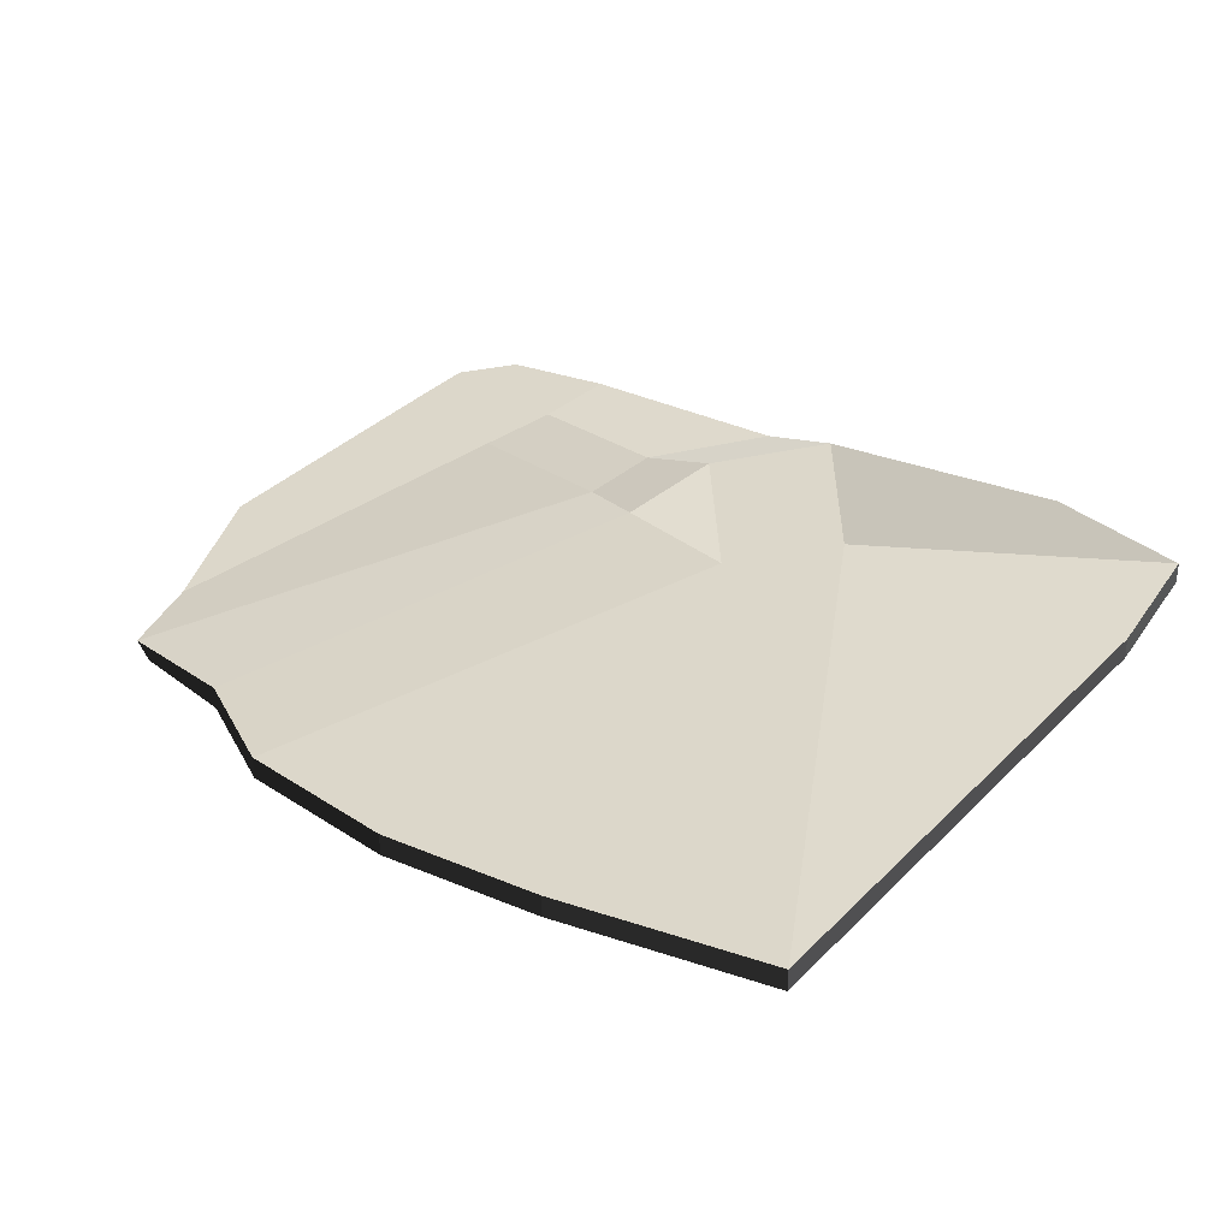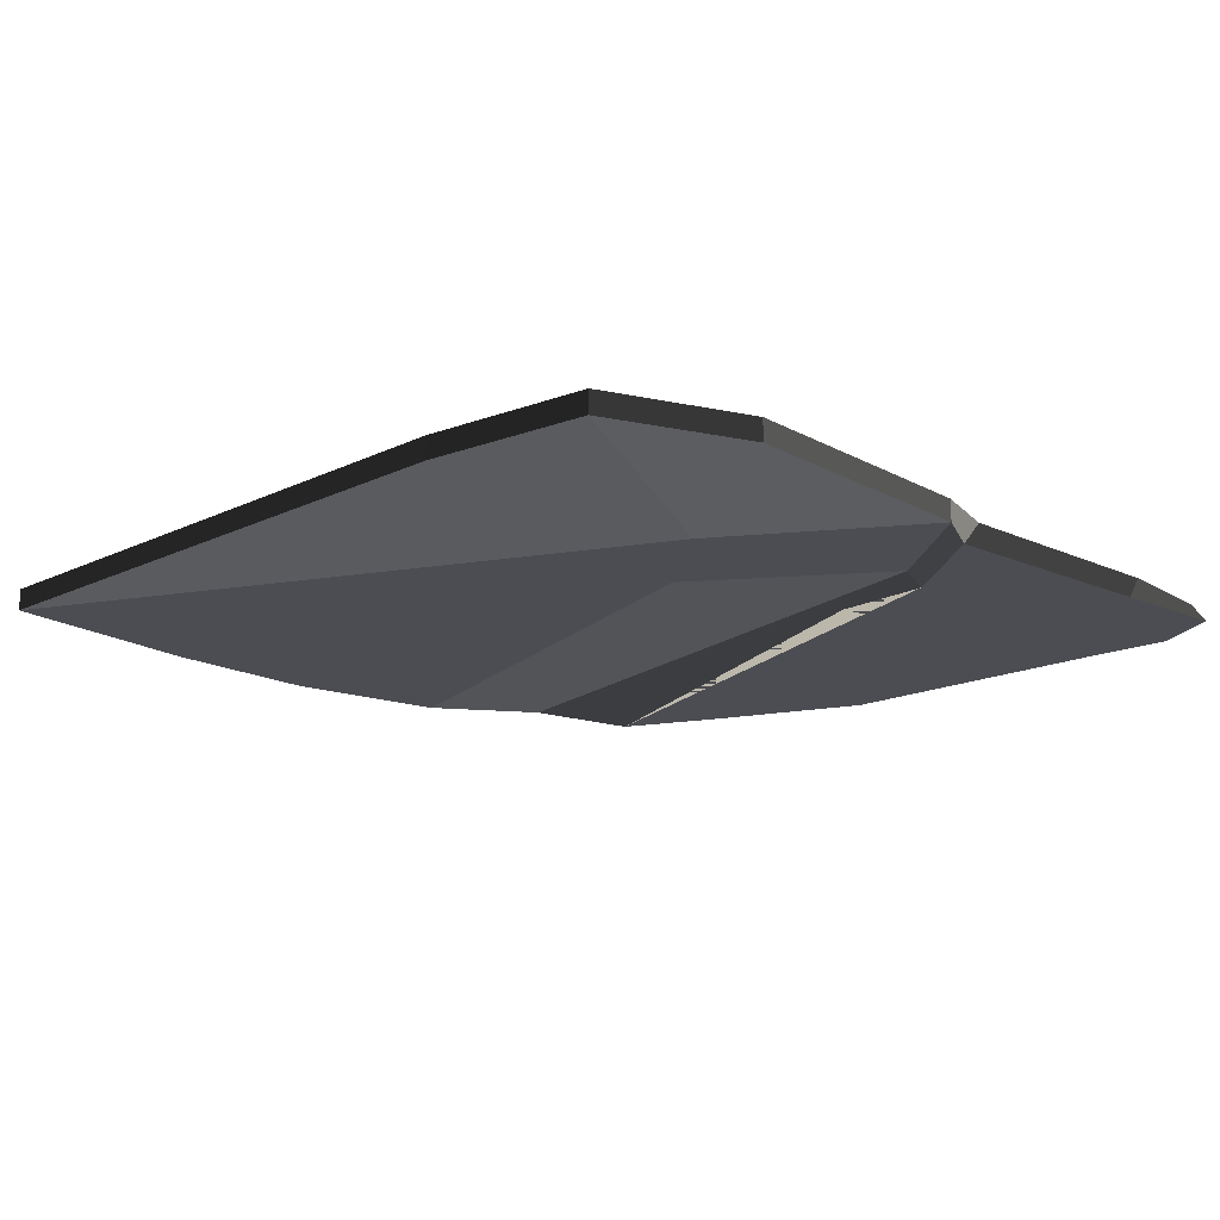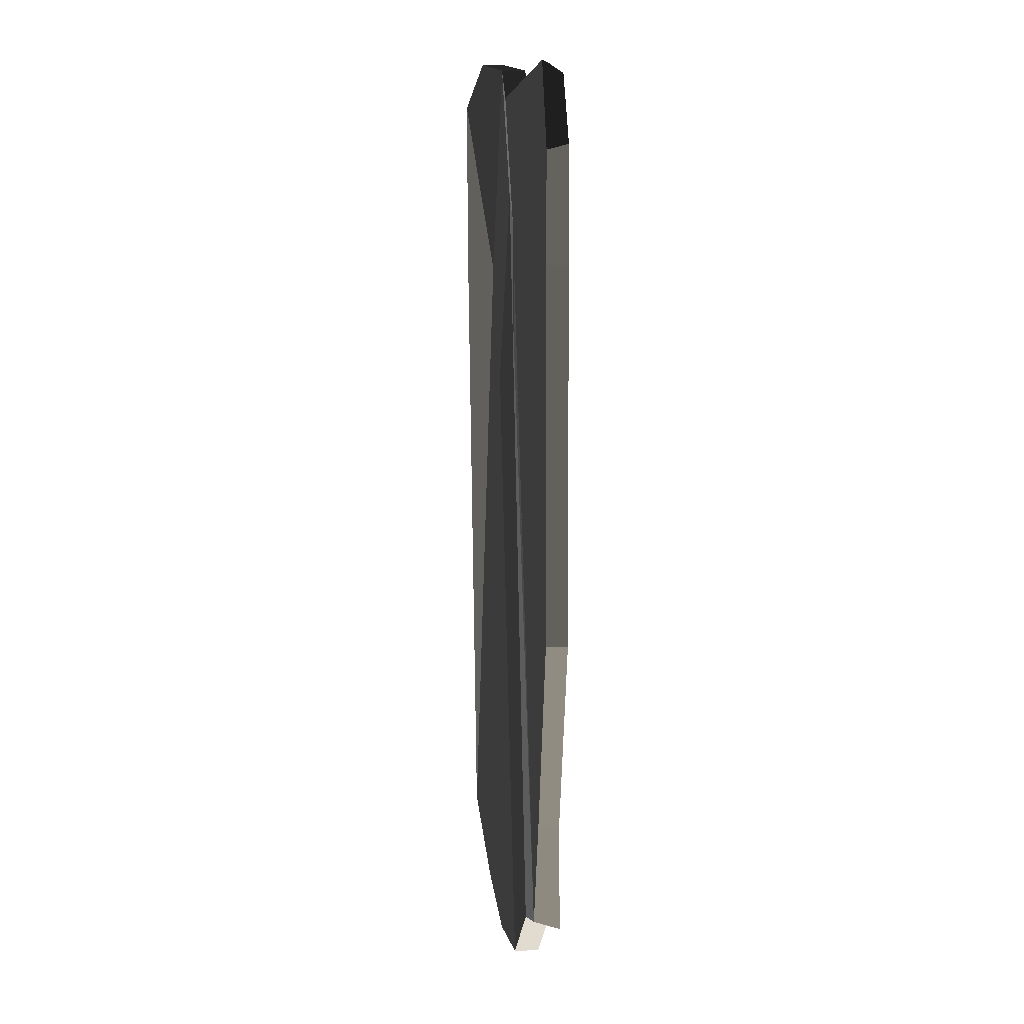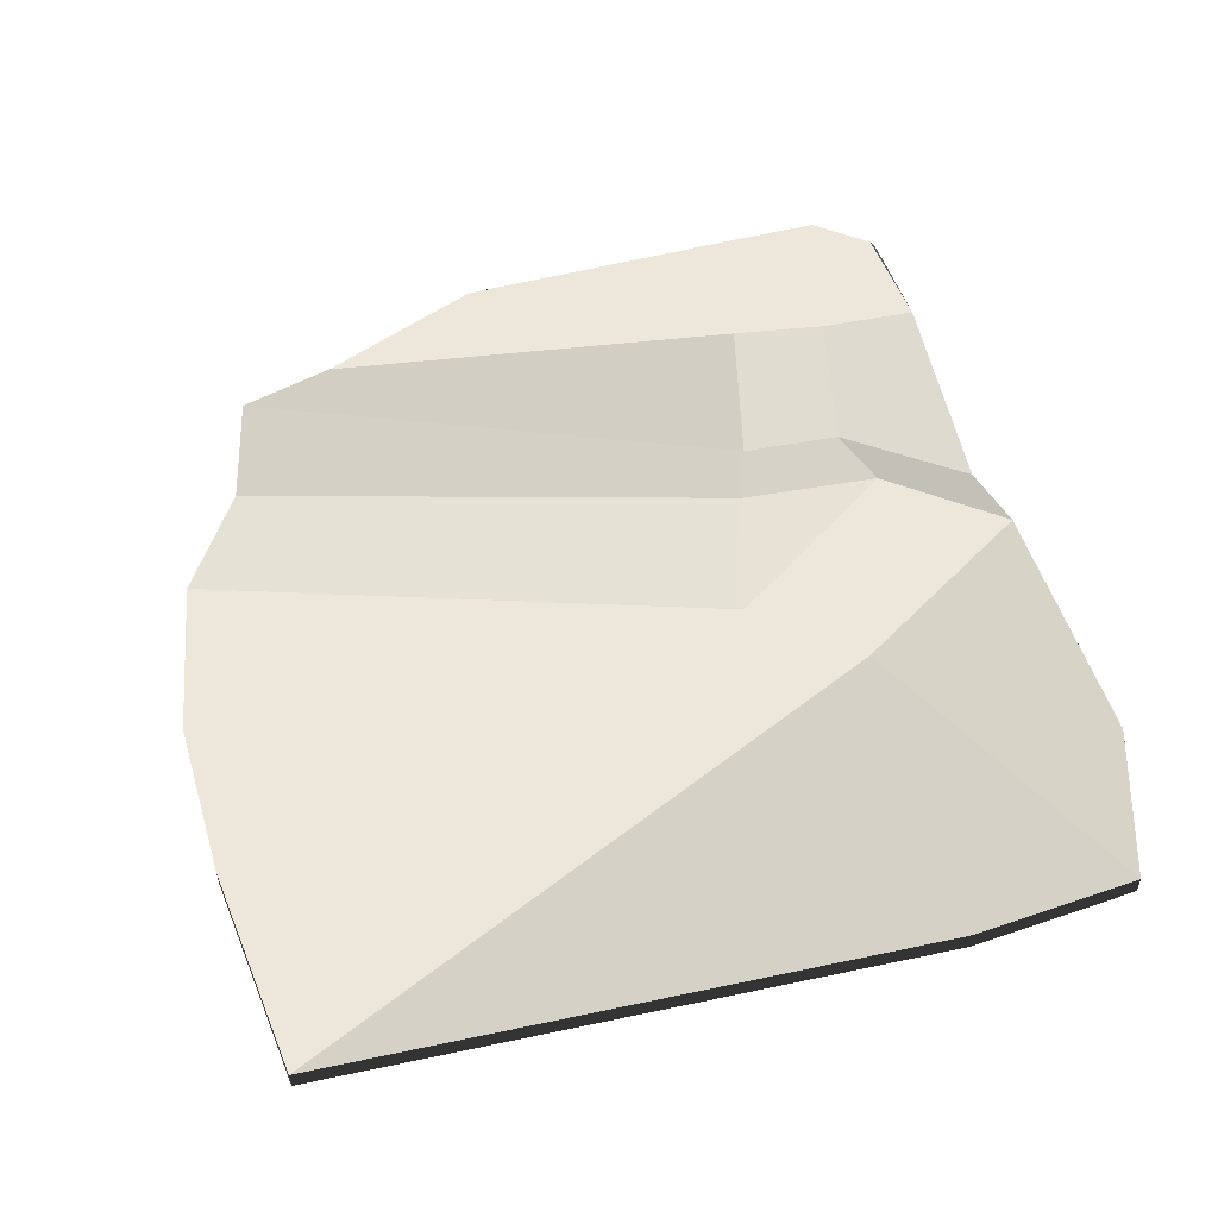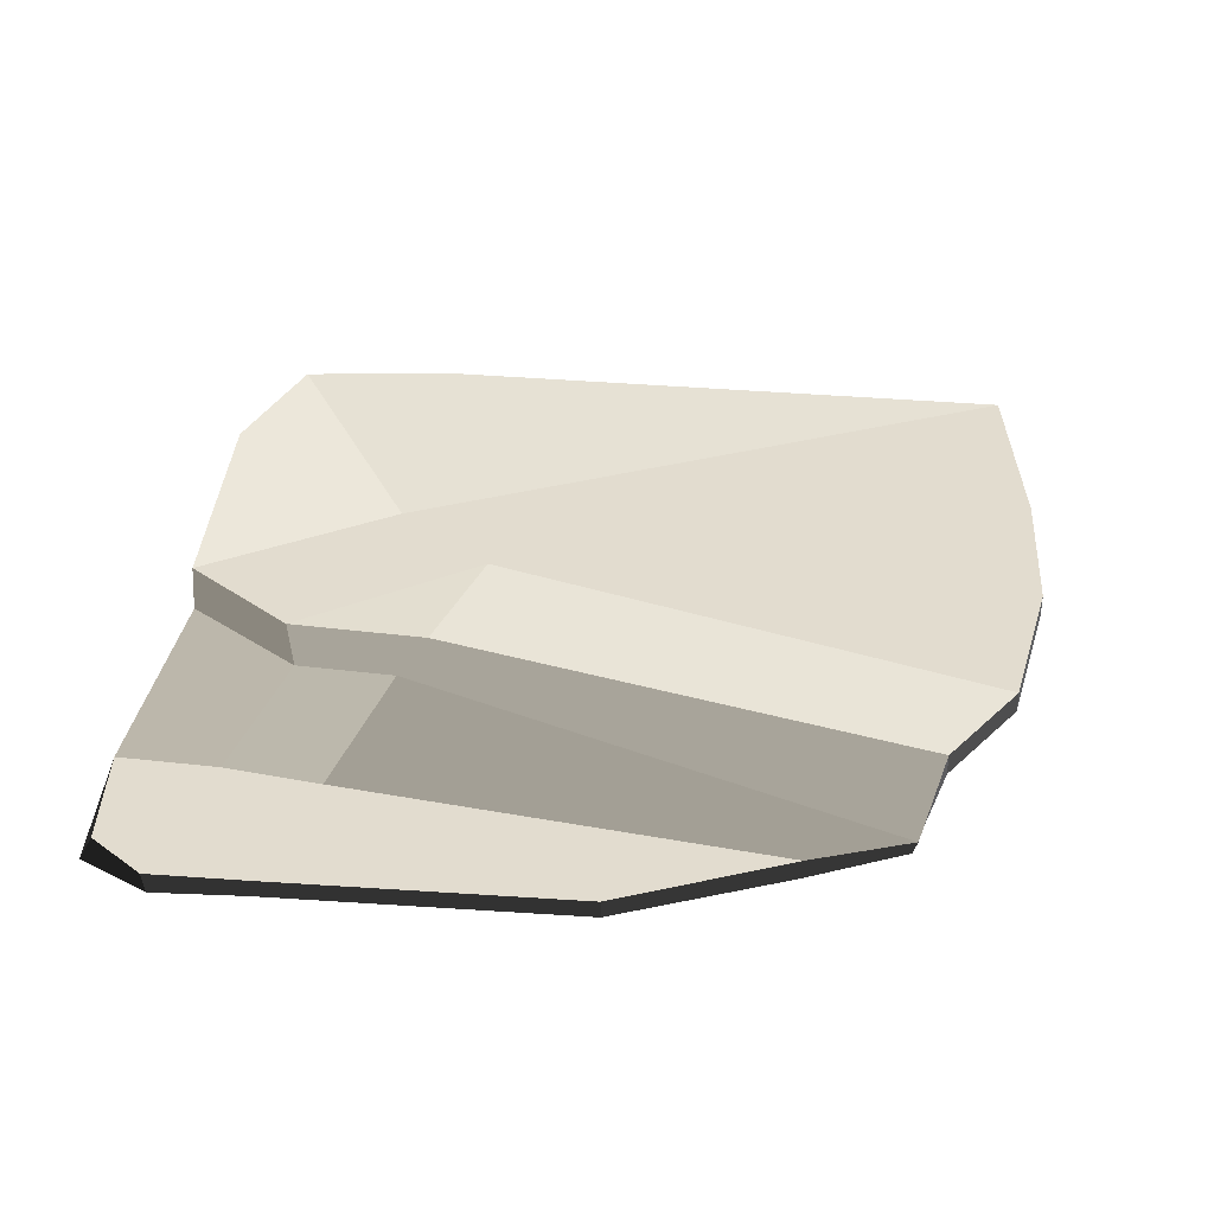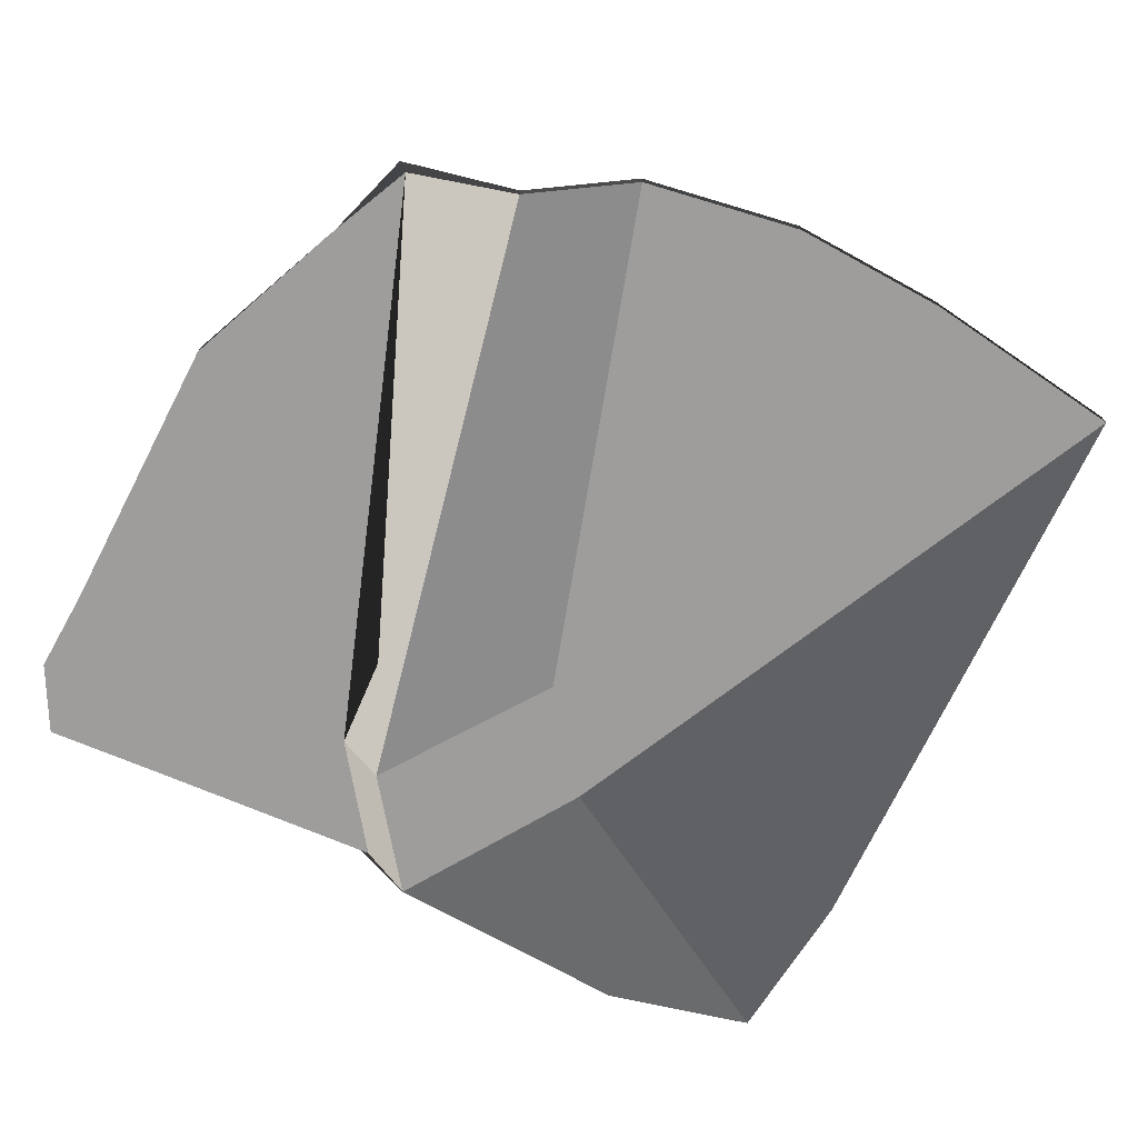
<metadata>
{"format":"obj","ext":"obj","renderer":"f3d","projection":"perspective","resolution":1024,"background":"white","views":[{"elev":30.7,"azim":-148.5,"up":"+Y"},{"elev":-16.4,"azim":-47.6,"up":"+Y"},{"elev":10.4,"azim":85.4,"up":"+Z"},{"elev":53.7,"azim":-106.6,"up":"+Y"},{"elev":34.6,"azim":94.1,"up":"+Y"},{"elev":-70.7,"azim":151.3,"up":"+Y"}]}
</metadata>
<code>
v  0.6144 -0.0374 0.9497
v  0.6144 0.0374 0.9497
v  -0.3012 0.0374 0.9646
v  -0.3012 -0.0374 0.9646
v  -0.8252 -0.0625 0.7995
v  -0.8252 0.0123 0.7995
v  -0.8624 0.0175 0.2191
v  -0.8624 -0.0573 0.2191
v  0.017 -0.0374 -1.985
v  0.017 0.0374 -1.985
v  0.577 0.0374 -1.986
v  0.577 -0.0374 -1.986
v  1.141 -0.0374 -1.865
v  1.141 0.0374 -1.865
v  1.491 0.0422 -1.625
v  1.491 -0.0326 -1.625
v  0.5141 -0.0374 -0.0715
v  0.5141 0.0374 -0.0715
v  0.975 0.0394 0.0768
v  0.2125 0.0374 0.2731
v  -0.7292 -0.0374 -1.913
v  0.2125 -0.0374 0.2731
v  -0.7292 0.0374 -1.913
v  0.9254 0.0374 0.5644
v  0.9254 -0.0374 0.5644
v  2.204 0.019 0.4493
v  2.204 -0.0415 0.4493
v  2.223 -0.0415 -0.5914
v  2.223 0.019 -0.5914
v  1.999 0.019 -1.177
v  2.01 -0.0415 -1.171
v  1.871 -0.0415 -1.505
v  1.904 0.0315 -1.517
v  1.656 0.019 0.975
v  1.65 -0.0415 0.9447
v  2.075 -0.0415 0.9869
v  2.045 0.019 0.9512
v  1.684 0.019 0.632
v  1.151 0.0315 0.4959
v  0.8493 0.0315 0.8933
v  1.664 -0.0415 0.6245
v  2.209 -0.0415 0.753
v  1.744 -0.0415 0.3012
v  1.183 0.0315 0.153
v  1.744 0.019 0.3012
v  2.196 0.019 0.768
v  1.128 -0.0415 0.153
v  1.096 -0.0415 0.4959
v  0.8051 -0.0415 0.8648
o pathStone02
g pathStone02
f 1 2 3 4
f 5 6 7 8
f 9 10 11 12
f 13 14 15 16
f 17 9 12 13
f 18 19 15 14
f 6 3 2 20
f 5 8 21 22
f 8 7 23 21
f 20 2 24 18
f 22 21 9 17
f 21 23 10 9
f 1 22 17 25
f 23 20 18 10
f 4 5 22 1
f 7 6 20 23
f 10 18 14 11
f 25 17 13 16
f 12 11 14 13
f 4 3 6 5
f 26 27 28 29
f 30 31 32 33
f 34 35 36 37
f 38 39 40 34
f 41 42 36 35
f 31 28 27 43
f 30 33 44 45
f 46 42 27 26
f 37 36 42 46
f 43 27 42 41
f 45 44 39 38
f 26 45 38 46
f 47 43 41 48
f 29 30 45 26
f 32 31 43 47
f 48 41 35 49
f 46 38 34 37
f 40 49 35 34
f 29 28 31 30
f 40 2 1 49
f 49 1 25 48
f 48 25 16 32 47
f 19 18 24
f 24 2 40 39
f 19 24 39 44
f 15 33 32 16
f 44 33 15 19

</code>
